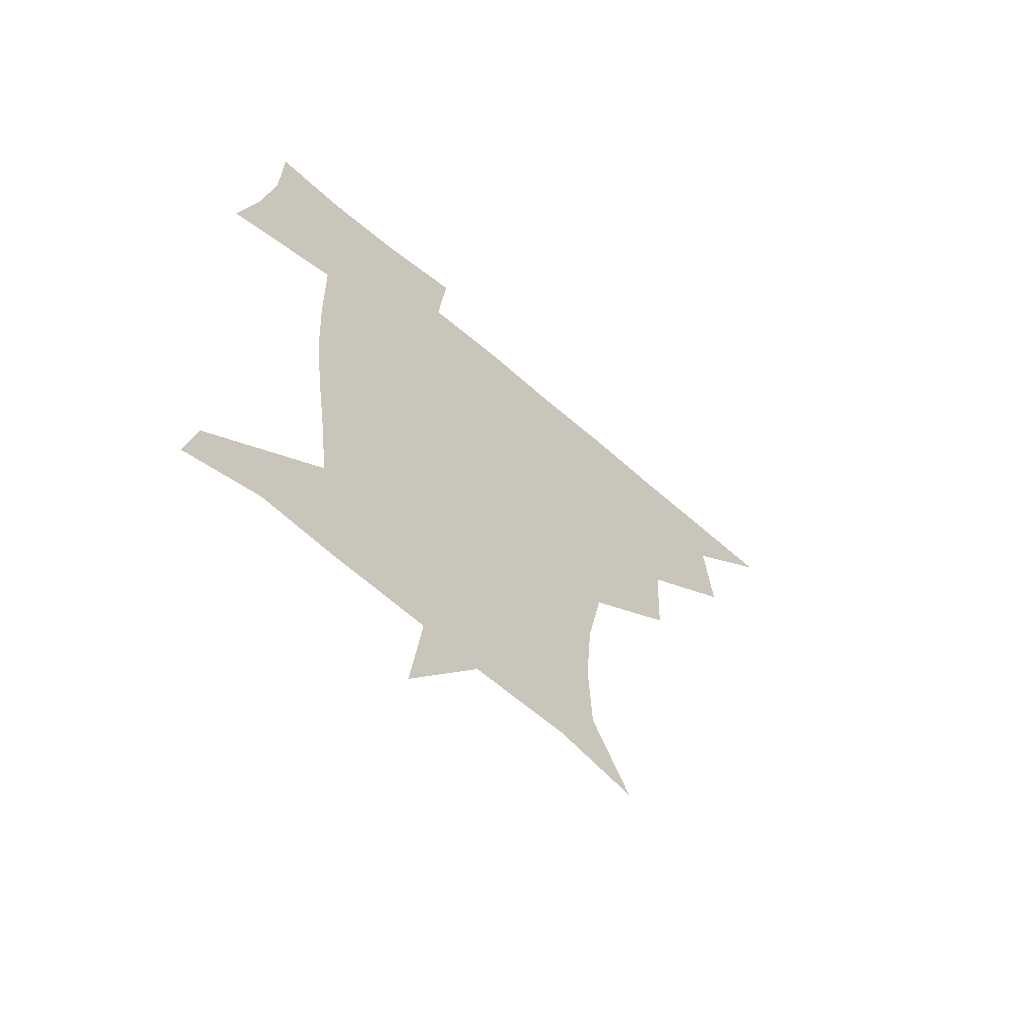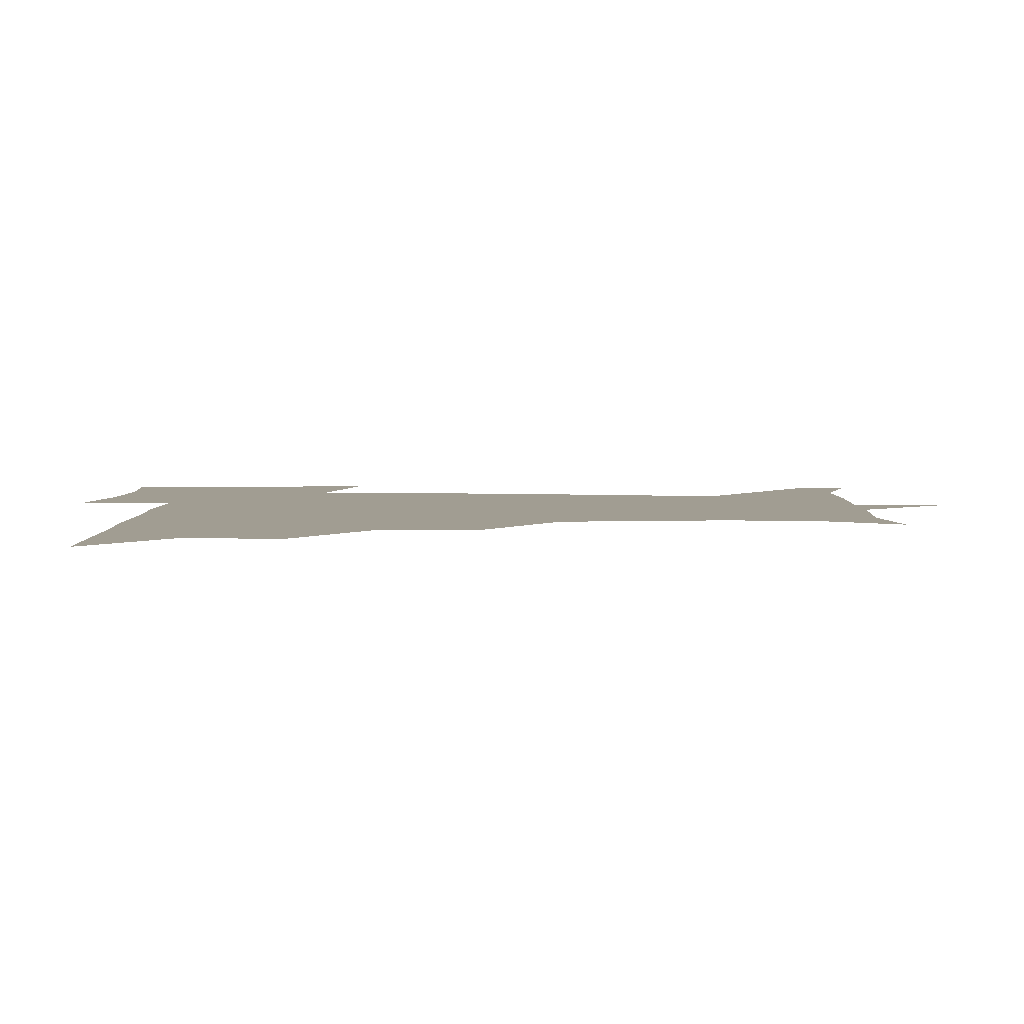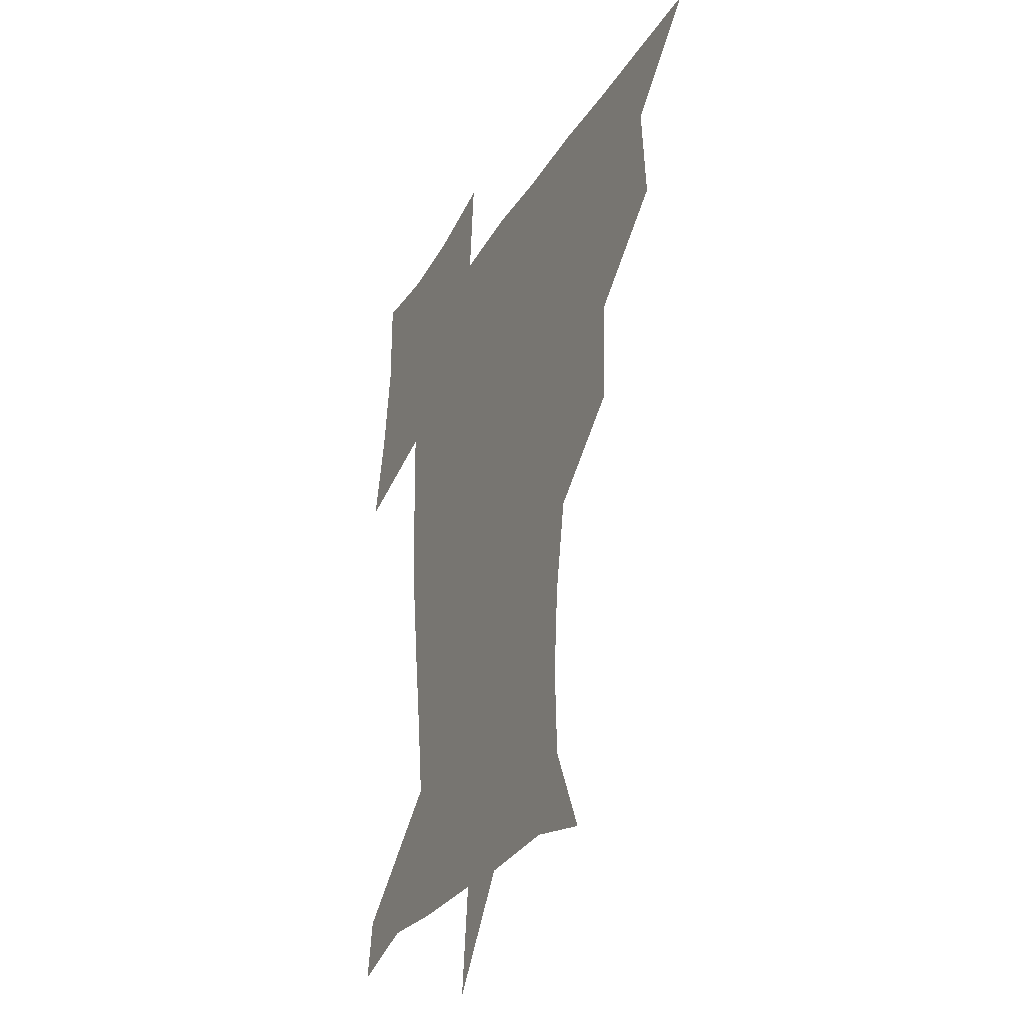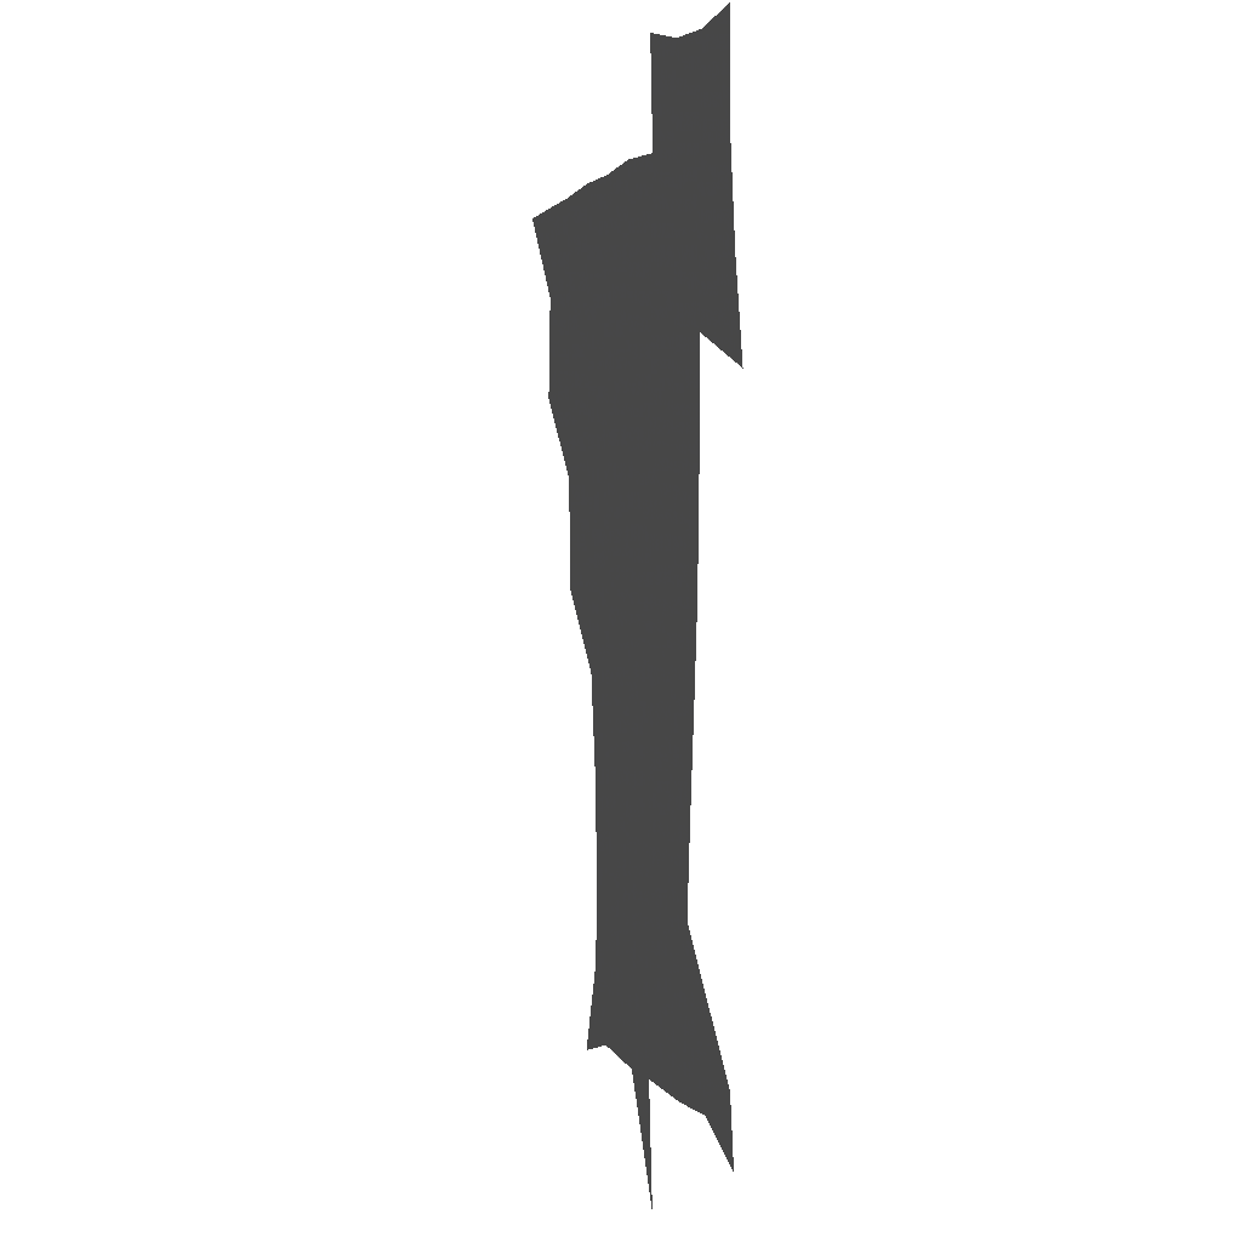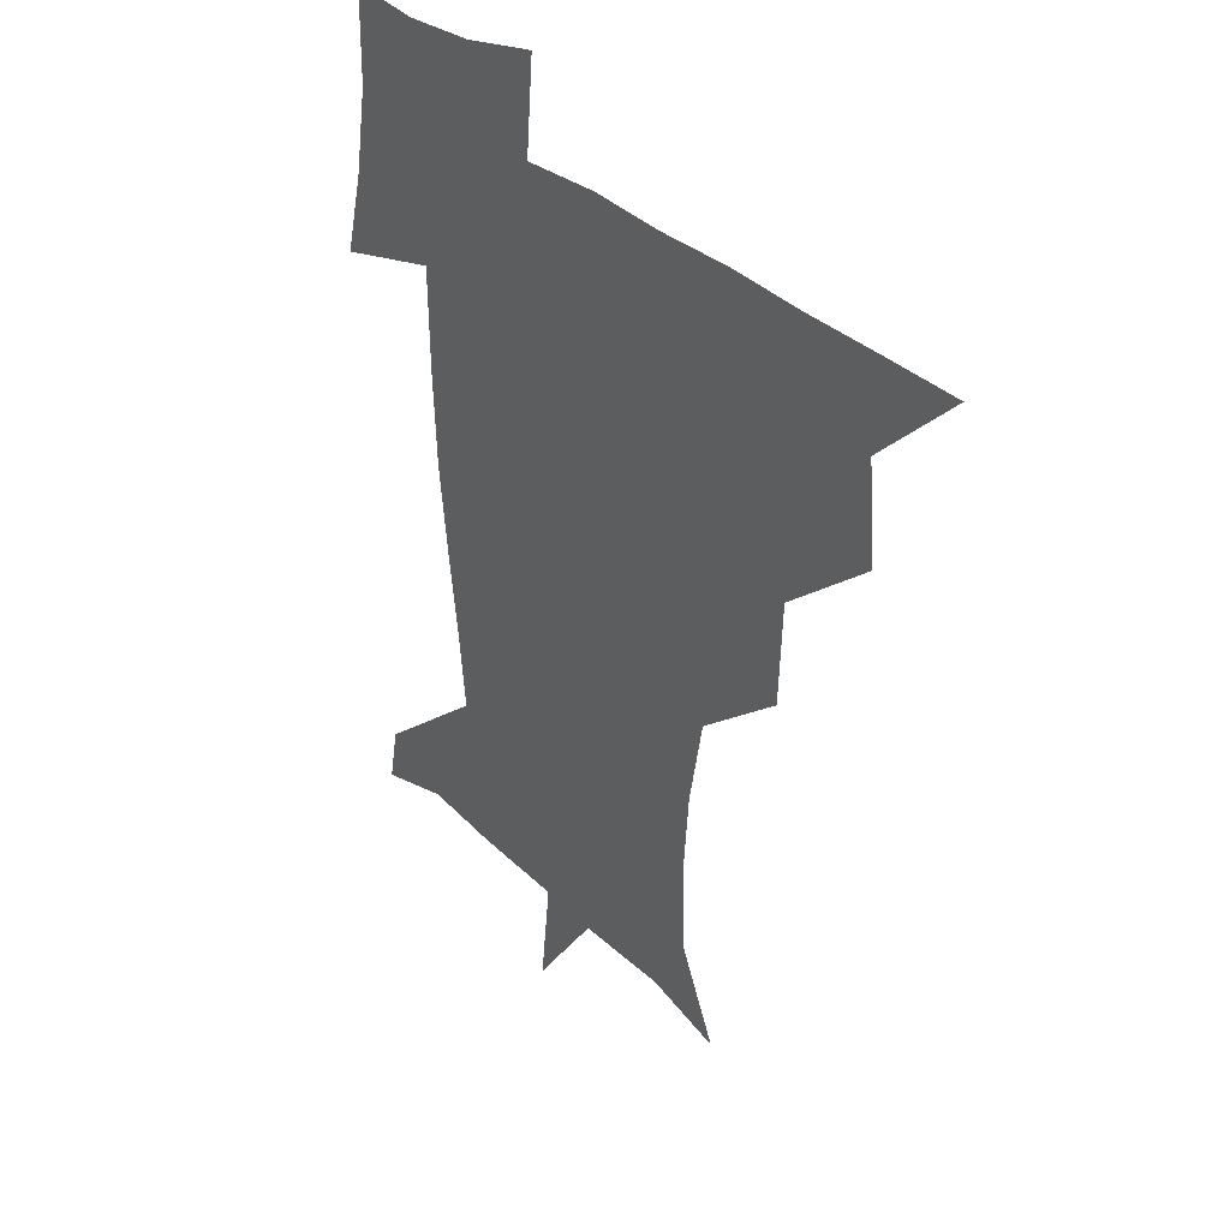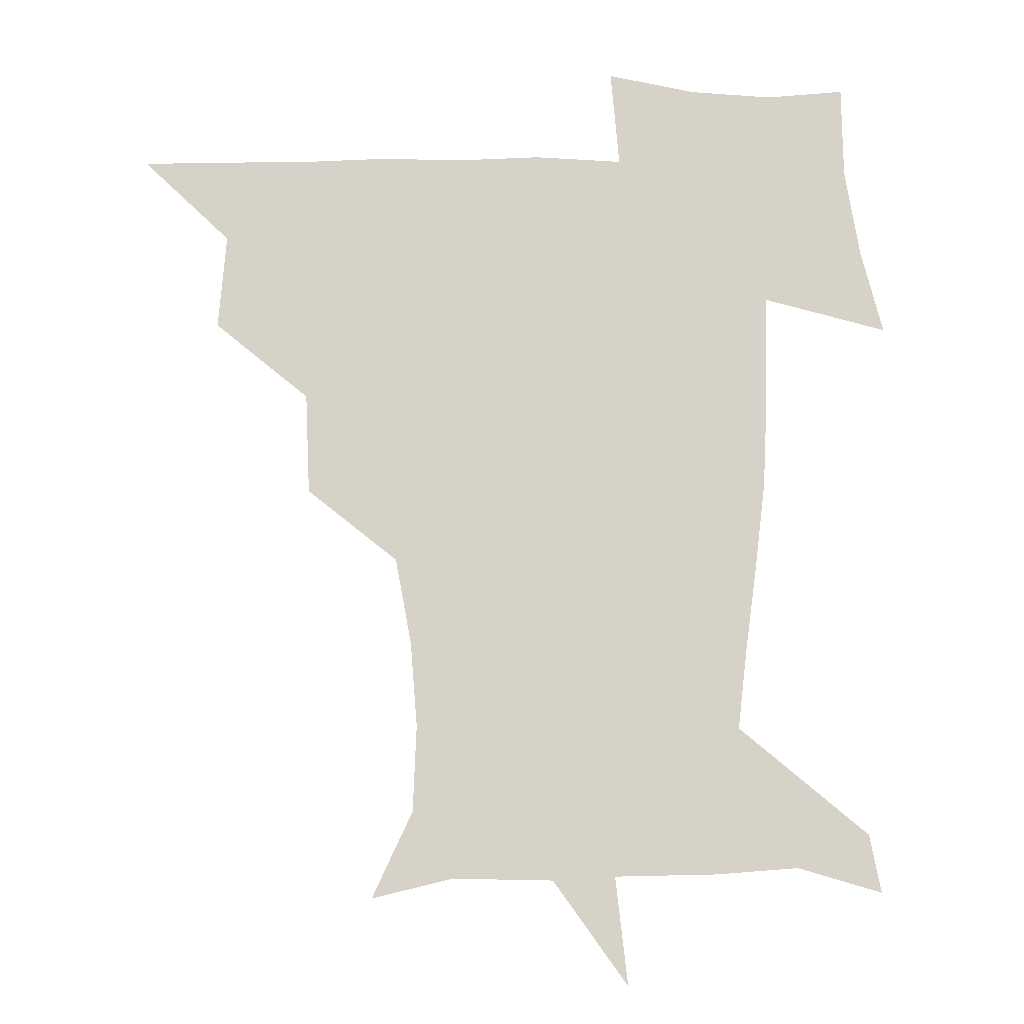
<metadata>
{"format":"obj","ext":"obj","renderer":"f3d","projection":"perspective","resolution":1024,"background":"white","views":[{"elev":-64.4,"azim":138.6,"up":"+Y"},{"elev":4.7,"azim":-88.2,"up":"+Z"},{"elev":-29.0,"azim":-115.0,"up":"+Y"},{"elev":2.2,"azim":77.1,"up":"+Y"},{"elev":33.6,"azim":-128.3,"up":"+Y"},{"elev":-12.1,"azim":0.2,"up":"+Y"}]}
</metadata>
<code>
v 451.2 450.2 0
v 480 385.8 0
v 482.8 420.1 0
v 481.7 450.7 0
v 515.7 321.6 0
v 514.1 357.9 0
v 513.7 391.4 0
v 513.4 421.5 0
v 512.2 450.9 0
v 540.9 172.2 0
v 555.3 203.1 0
v 556.5 234 0
v 554.1 264.4 0
v 548.3 295.6 0
v 545.5 332.5 0
v 544.3 363.9 0
v 543.8 393.5 0
v 542.9 422.1 0
v 541.4 452.1 0
v 569.8 179.2 0
v 579.2 212 0
v 579 243.8 0
v 578 274.4 0
v 574.7 304.4 0
v 573.6 335.8 0
v 572.9 365.1 0
v 573.2 394.8 0
v 572.2 422.6 0
v 571.5 451.5 0
v 605.8 178.5 0
v 604.6 214.6 0
v 603.3 242.9 0
v 602.3 278 0
v 601.6 305.7 0
v 601.3 337.6 0
v 601.6 366.3 0
v 601.8 395.3 0
v 602.2 422.8 0
v 600.6 452.7 0
v 632.4 141.5 0
v 628.1 179.9 0
v 628.8 216 0
v 628.4 246.3 0
v 627.8 277.9 0
v 628.4 308.9 0
v 629 337.2 0
v 629.5 368.5 0
v 630.2 395.8 0
v 630.9 423.4 0
v 632.3 450.8 0
v 629.2 485.8 0
v 664.7 180.7 0
v 654.4 215.2 0
v 651.1 244.1 0
v 653.5 273 0
v 655.5 302.8 0
v 657.1 332.7 0
v 657.2 365.8 0
v 657.9 396.7 0
v 658.2 423.7 0
v 659.4 450.7 0
v 660.6 479.2 0
v 693.7 183 0
v 681.4 210.7 0
v 673.6 233.2 0
v 677 262.4 0
v 681 292.7 0
v 684.8 323.4 0
v 686.5 357.9 0
v 687.1 395.6 0
v 684.1 423.4 0
v 685.2 449.6 0
v 689.8 476.9 0
v 723.5 174.2 0
v 719.5 194.8 0
v 731.1 383.6 0
v 723.4 414.1 0
v 718.2 445.9 0
v 717.8 479.2 0
f 3 4 1
f 6 7 2
f 2 7 3
f 7 8 3
f 3 8 4
f 8 9 4
f 14 15 5
f 5 15 6
f 15 16 6
f 6 16 7
f 16 17 7
f 7 17 8
f 17 18 8
f 8 18 9
f 18 19 9
f 10 20 11
f 20 21 11
f 11 21 12
f 21 22 12
f 12 22 13
f 22 23 13
f 13 23 14
f 23 24 14
f 14 24 15
f 24 25 15
f 15 25 16
f 25 26 16
f 16 26 17
f 26 27 17
f 17 27 18
f 27 28 18
f 18 28 19
f 28 29 19
f 20 30 21
f 30 31 21
f 21 31 22
f 31 32 22
f 22 32 23
f 32 33 23
f 23 33 24
f 33 34 24
f 24 34 25
f 34 35 25
f 25 35 26
f 35 36 26
f 26 36 27
f 36 37 27
f 27 37 28
f 37 38 28
f 28 38 29
f 38 39 29
f 40 41 30
f 30 41 31
f 41 42 31
f 31 42 32
f 42 43 32
f 32 43 33
f 43 44 33
f 33 44 34
f 44 45 34
f 34 45 35
f 45 46 35
f 35 46 36
f 46 47 36
f 36 47 37
f 47 48 37
f 37 48 38
f 48 49 38
f 38 49 39
f 49 50 39
f 41 52 42
f 52 53 42
f 42 53 43
f 53 54 43
f 43 54 44
f 54 55 44
f 44 55 45
f 55 56 45
f 45 56 46
f 56 57 46
f 46 57 47
f 57 58 47
f 47 58 48
f 58 59 48
f 48 59 49
f 59 60 49
f 49 60 50
f 60 61 50
f 50 61 51
f 61 62 51
f 52 63 53
f 63 64 53
f 53 64 54
f 64 65 54
f 54 65 55
f 65 66 55
f 55 66 56
f 66 67 56
f 56 67 57
f 67 68 57
f 57 68 58
f 68 69 58
f 58 69 59
f 69 70 59
f 59 70 60
f 70 71 60
f 60 71 61
f 71 72 61
f 61 72 62
f 72 73 62
f 63 74 64
f 74 75 64
f 64 75 65
f 70 76 71
f 76 77 71
f 71 77 72
f 77 78 72
f 72 78 73
f 78 79 73

</code>
